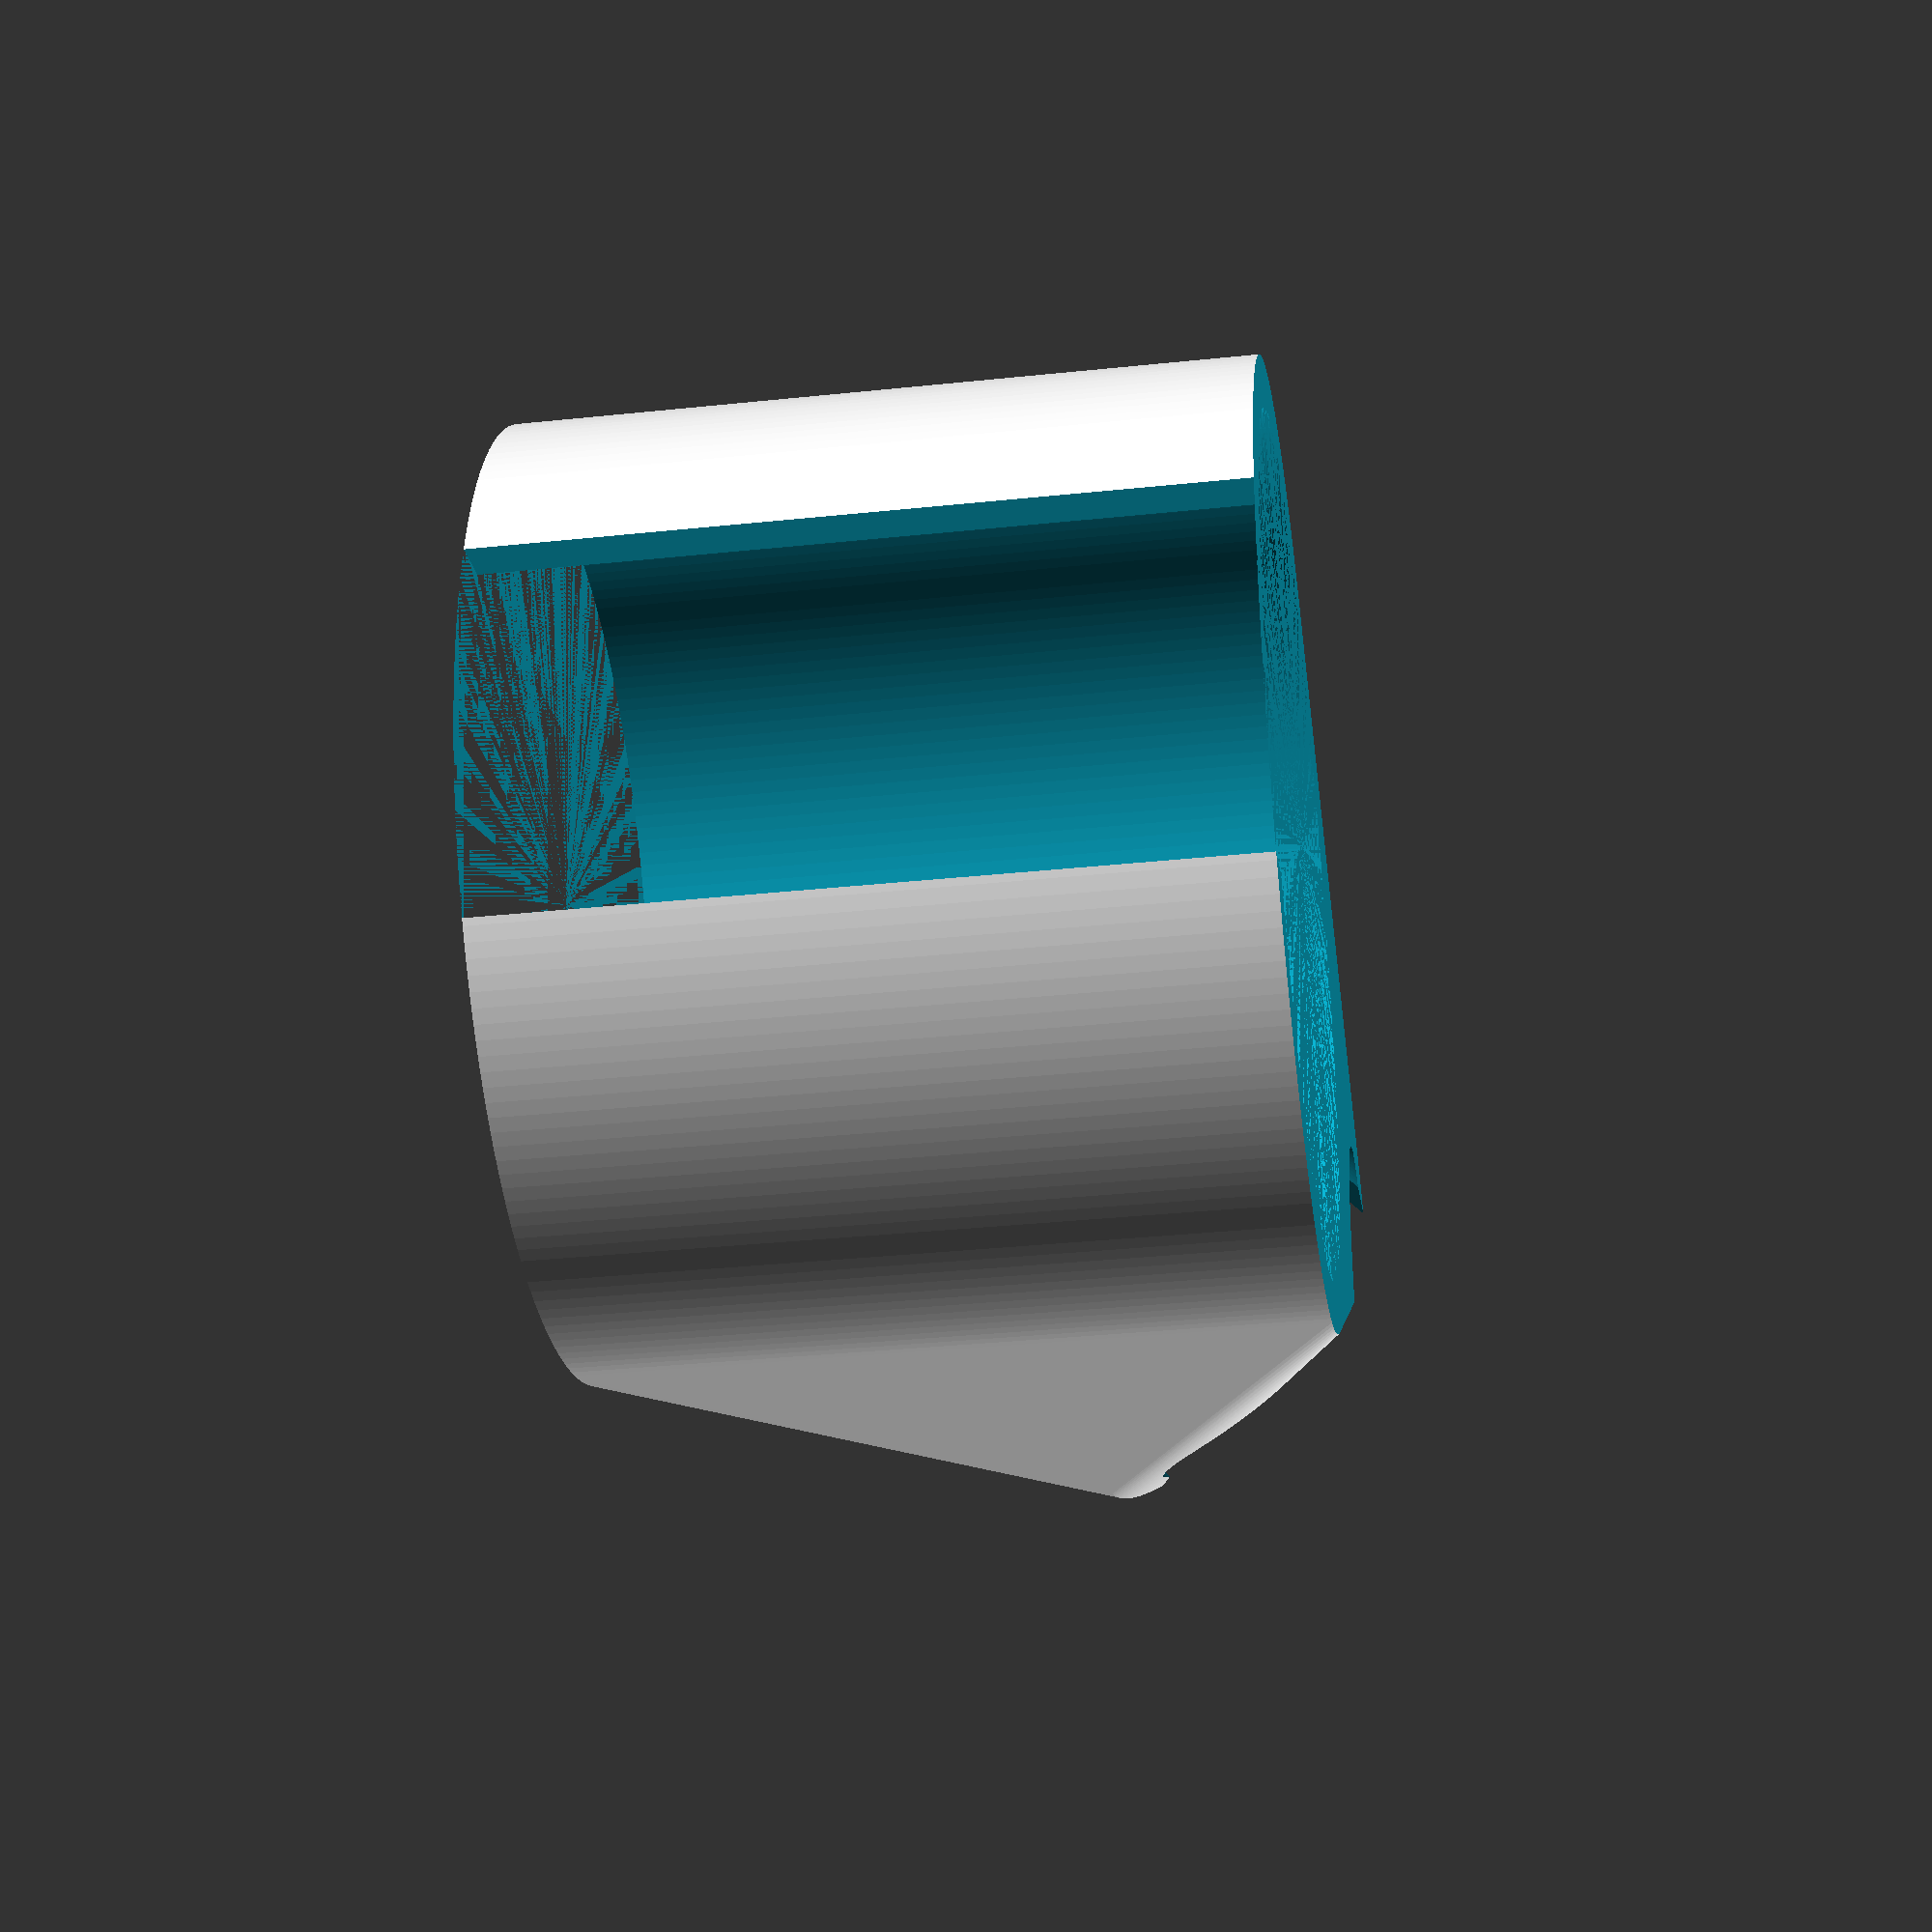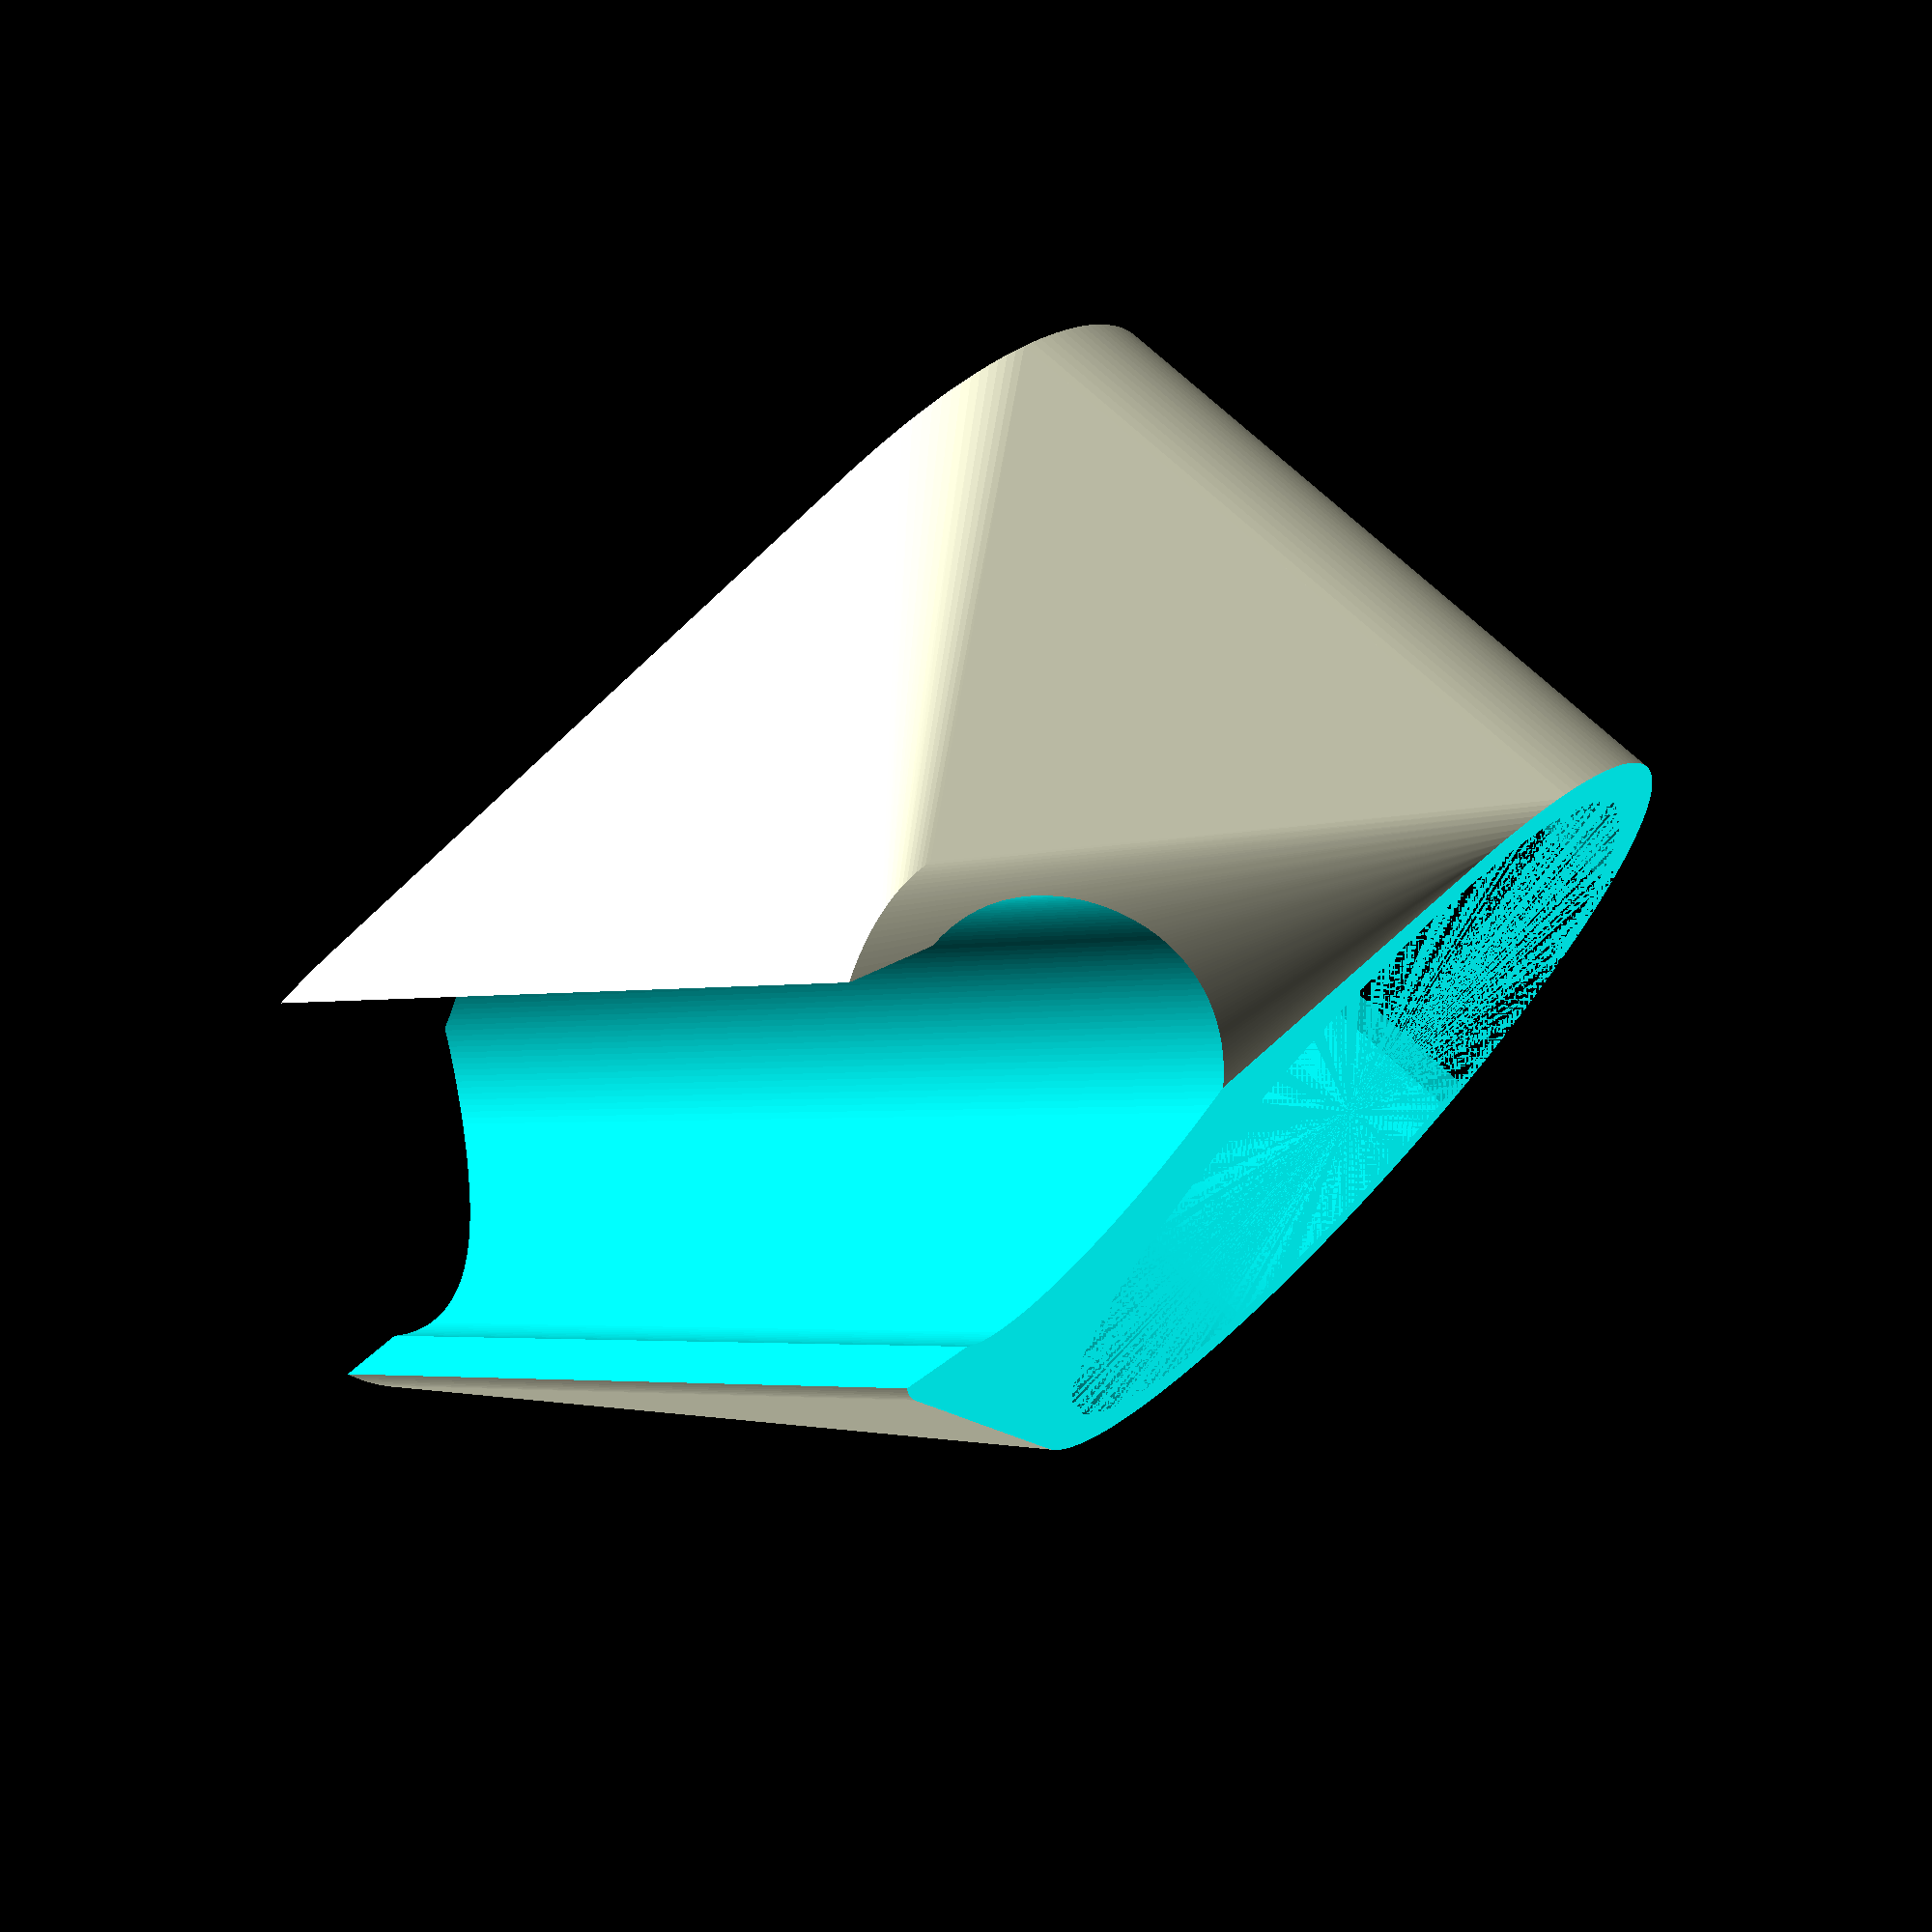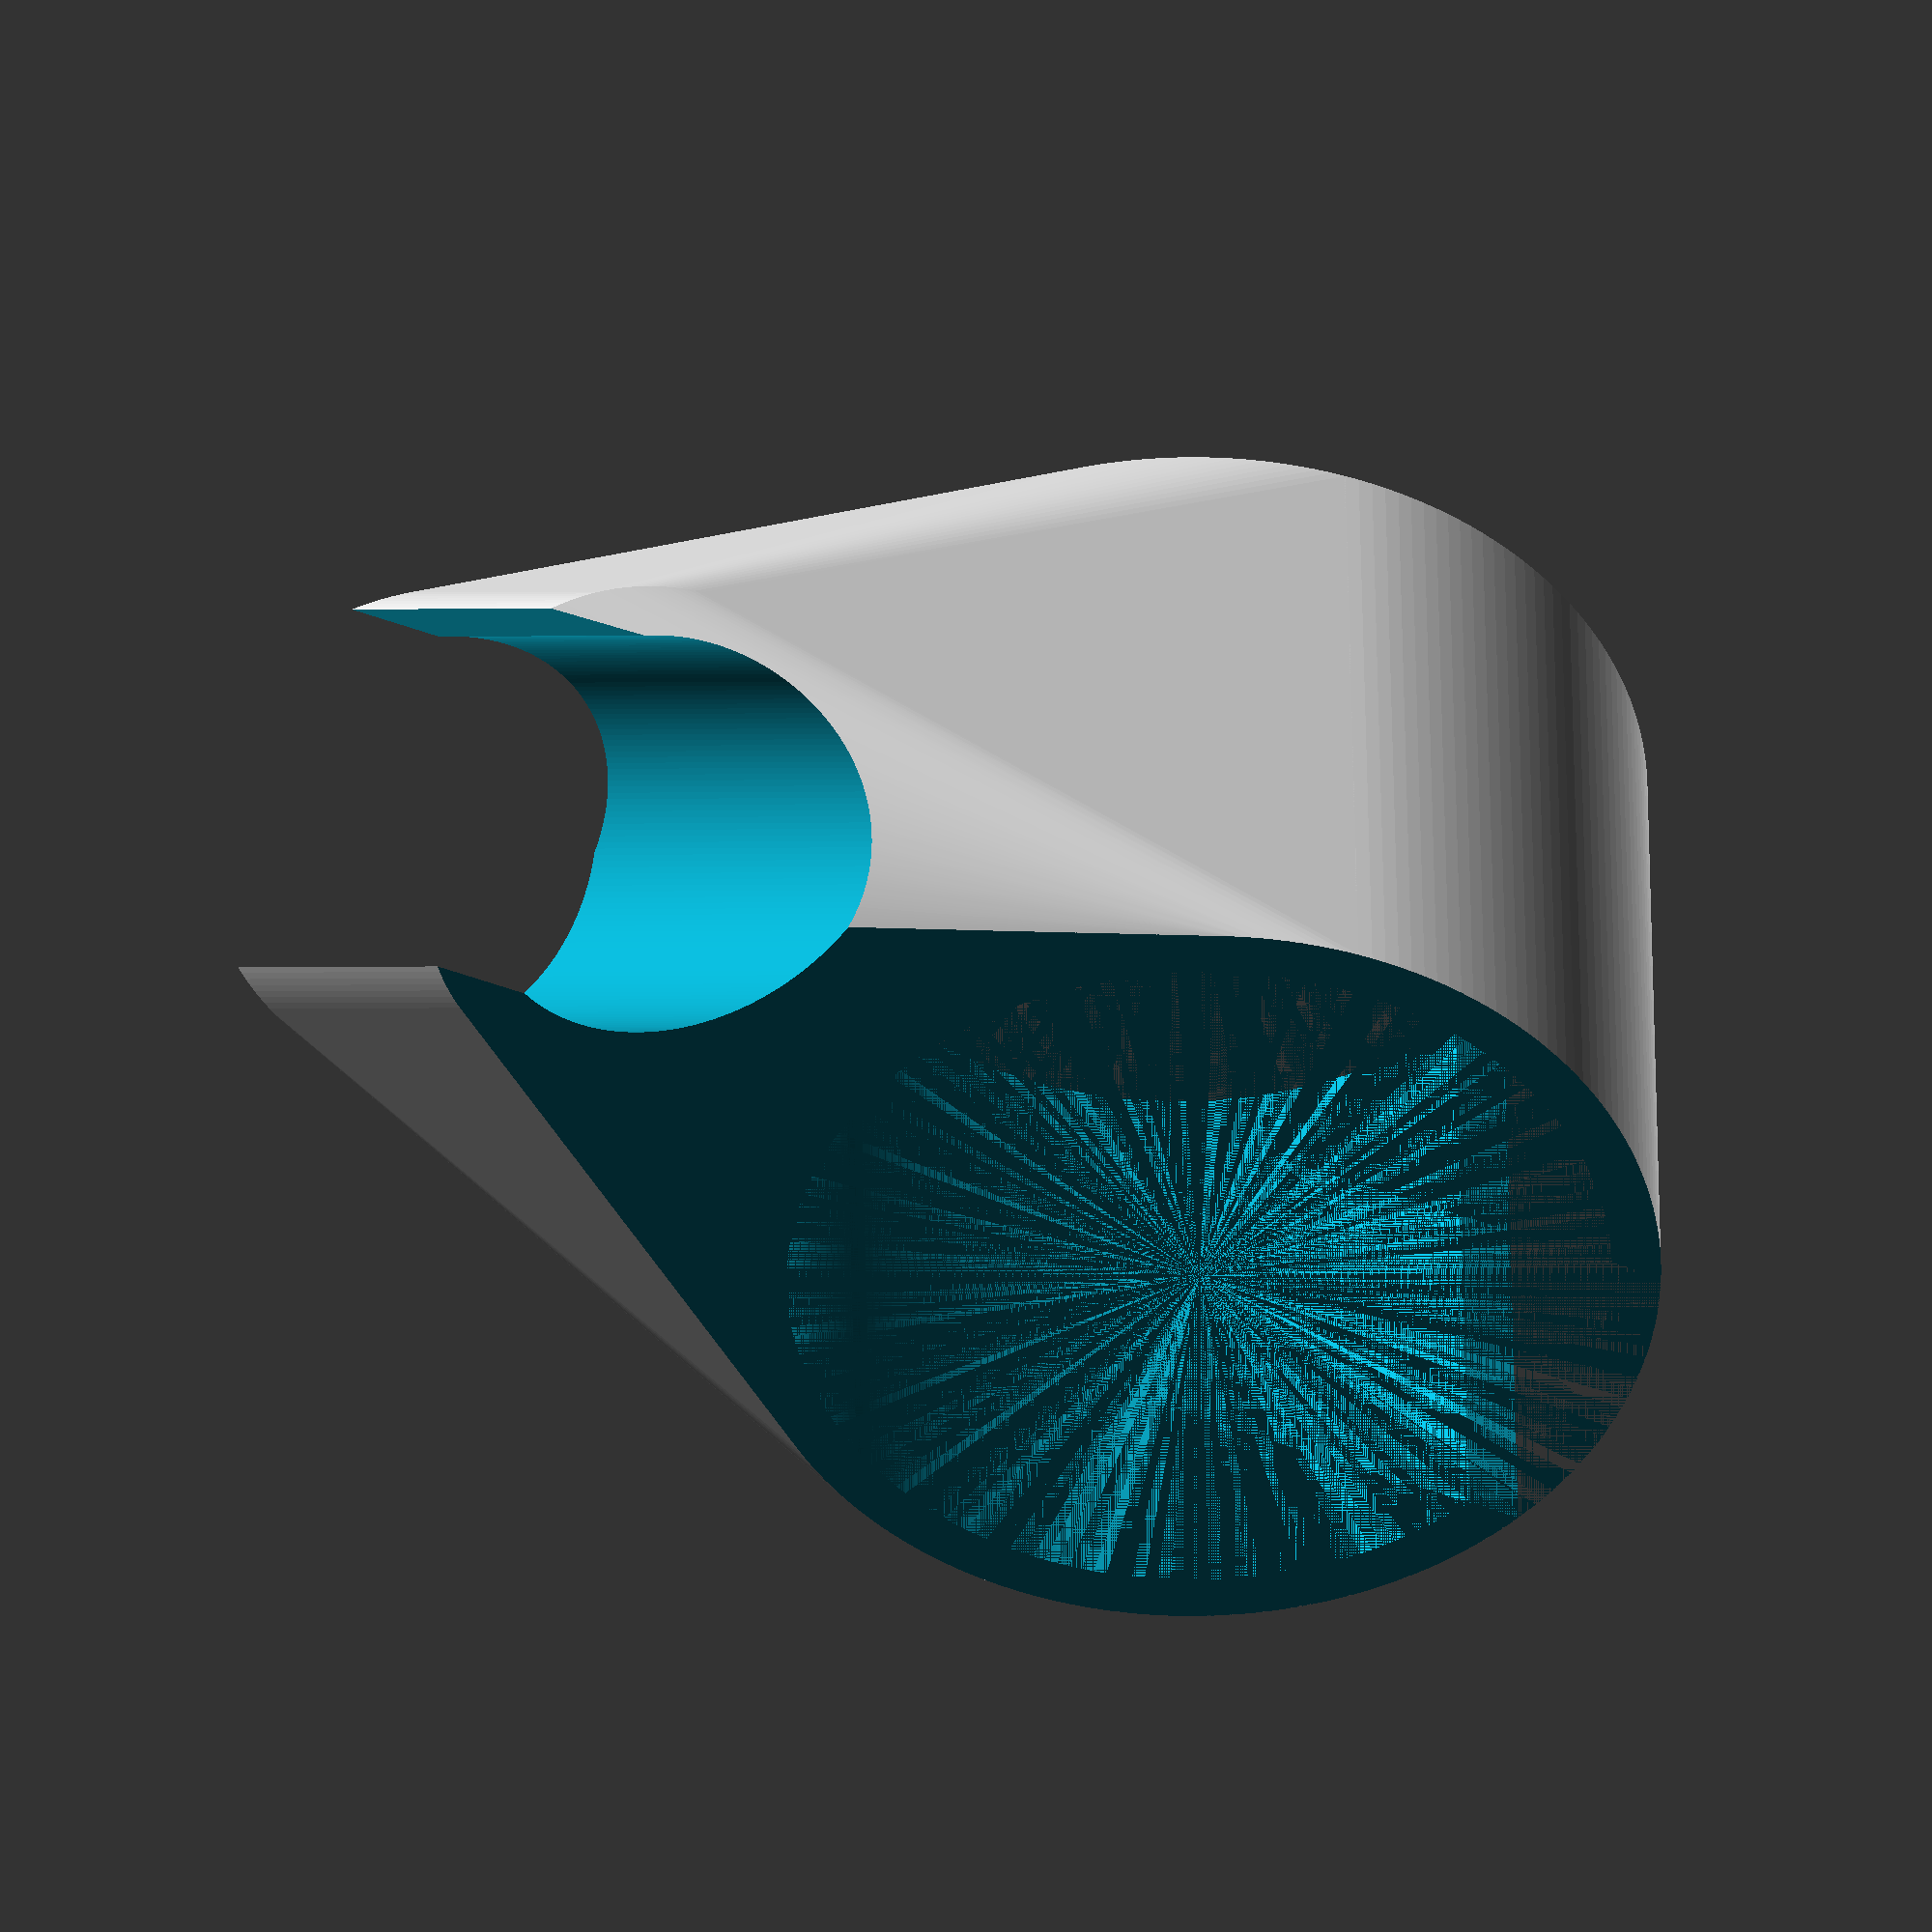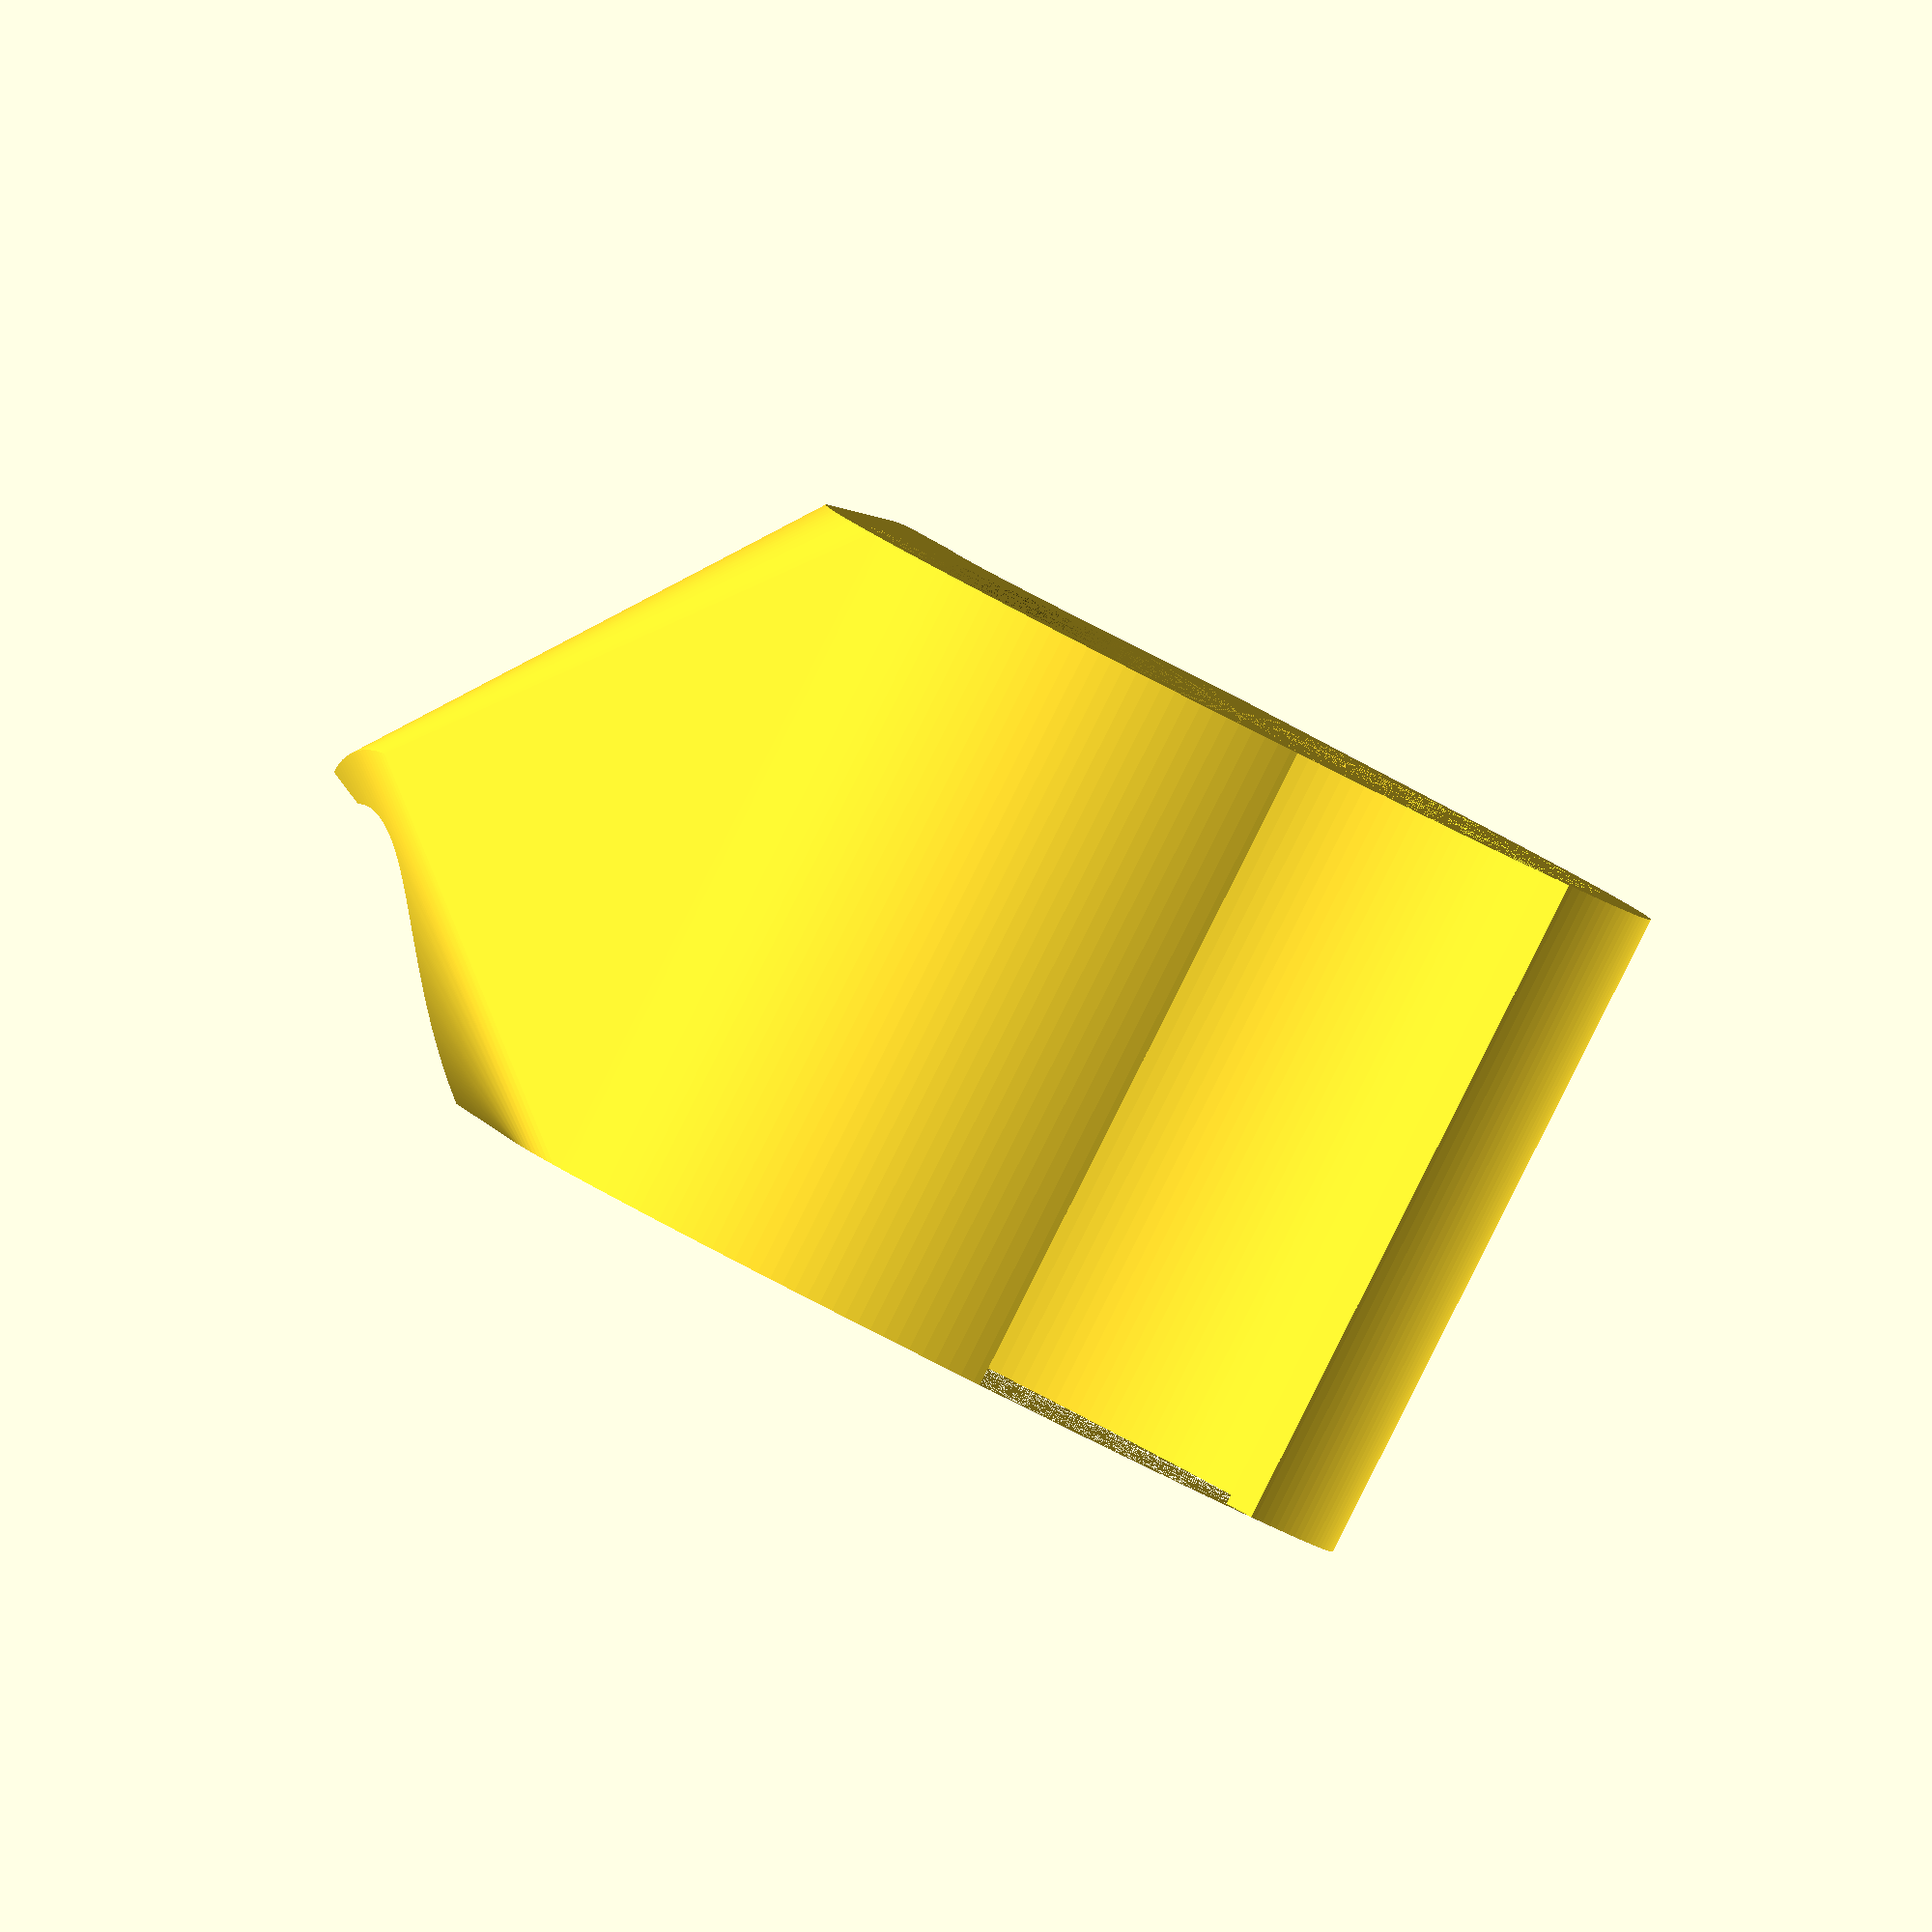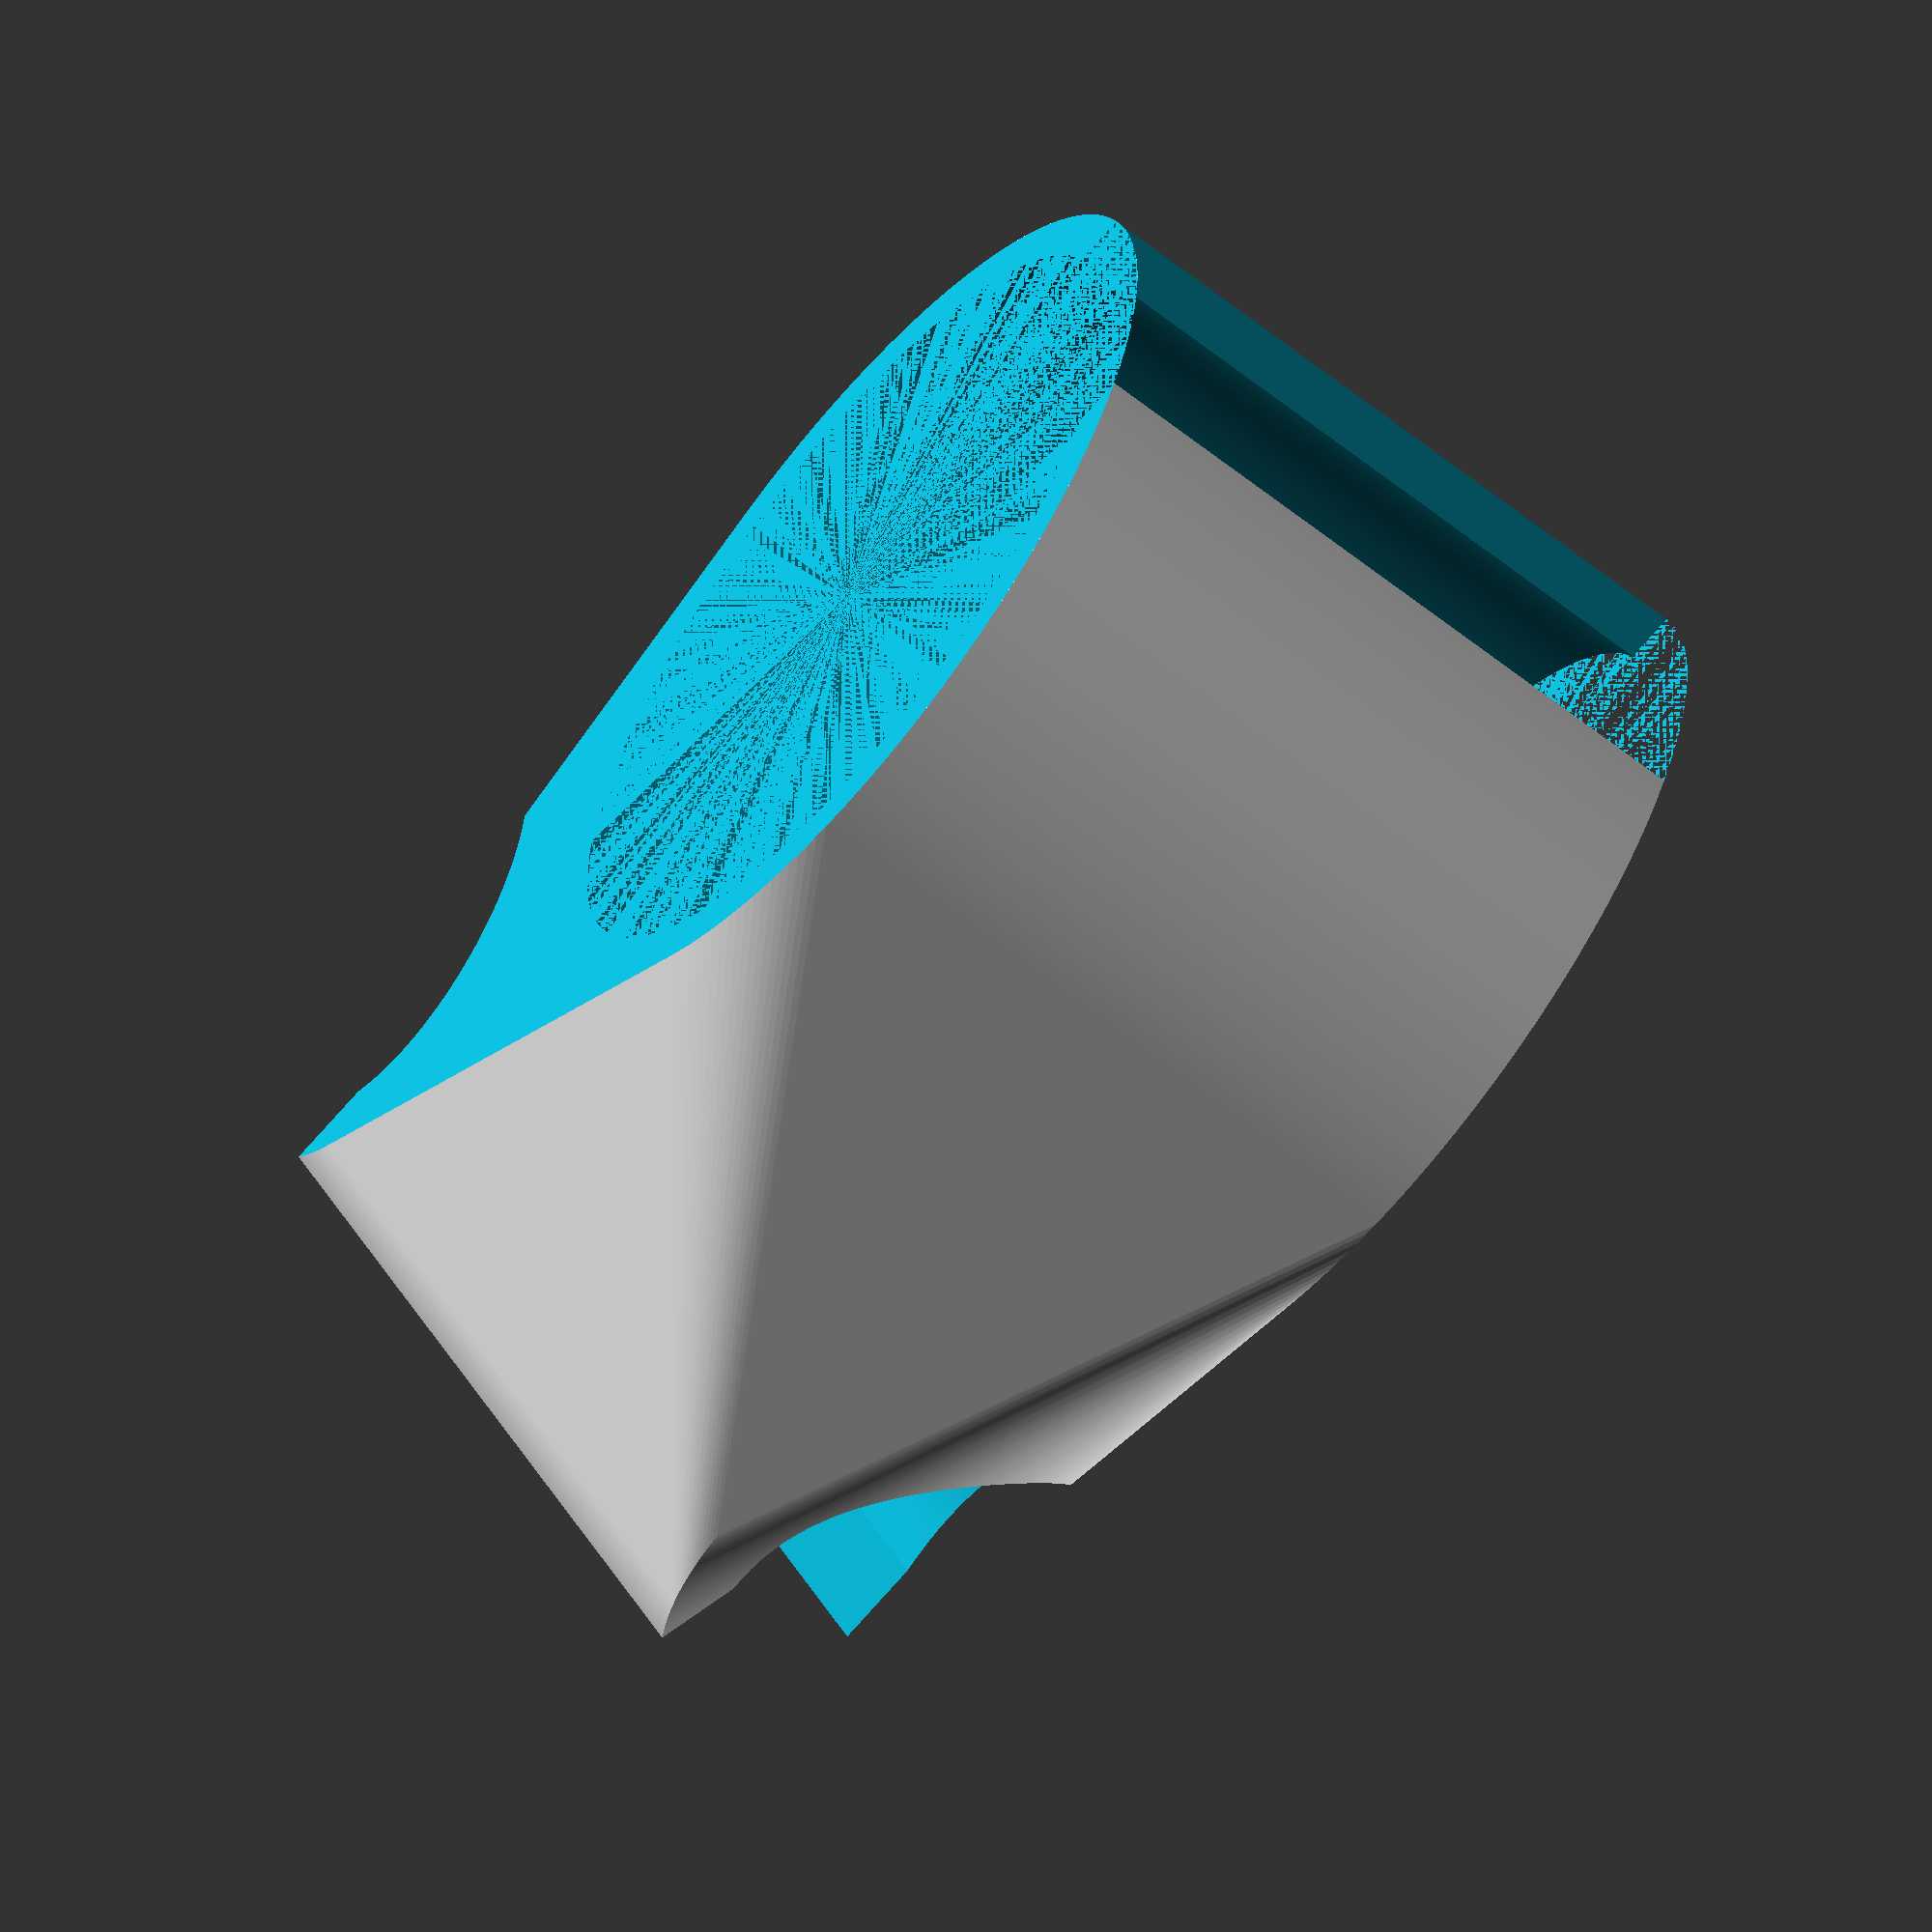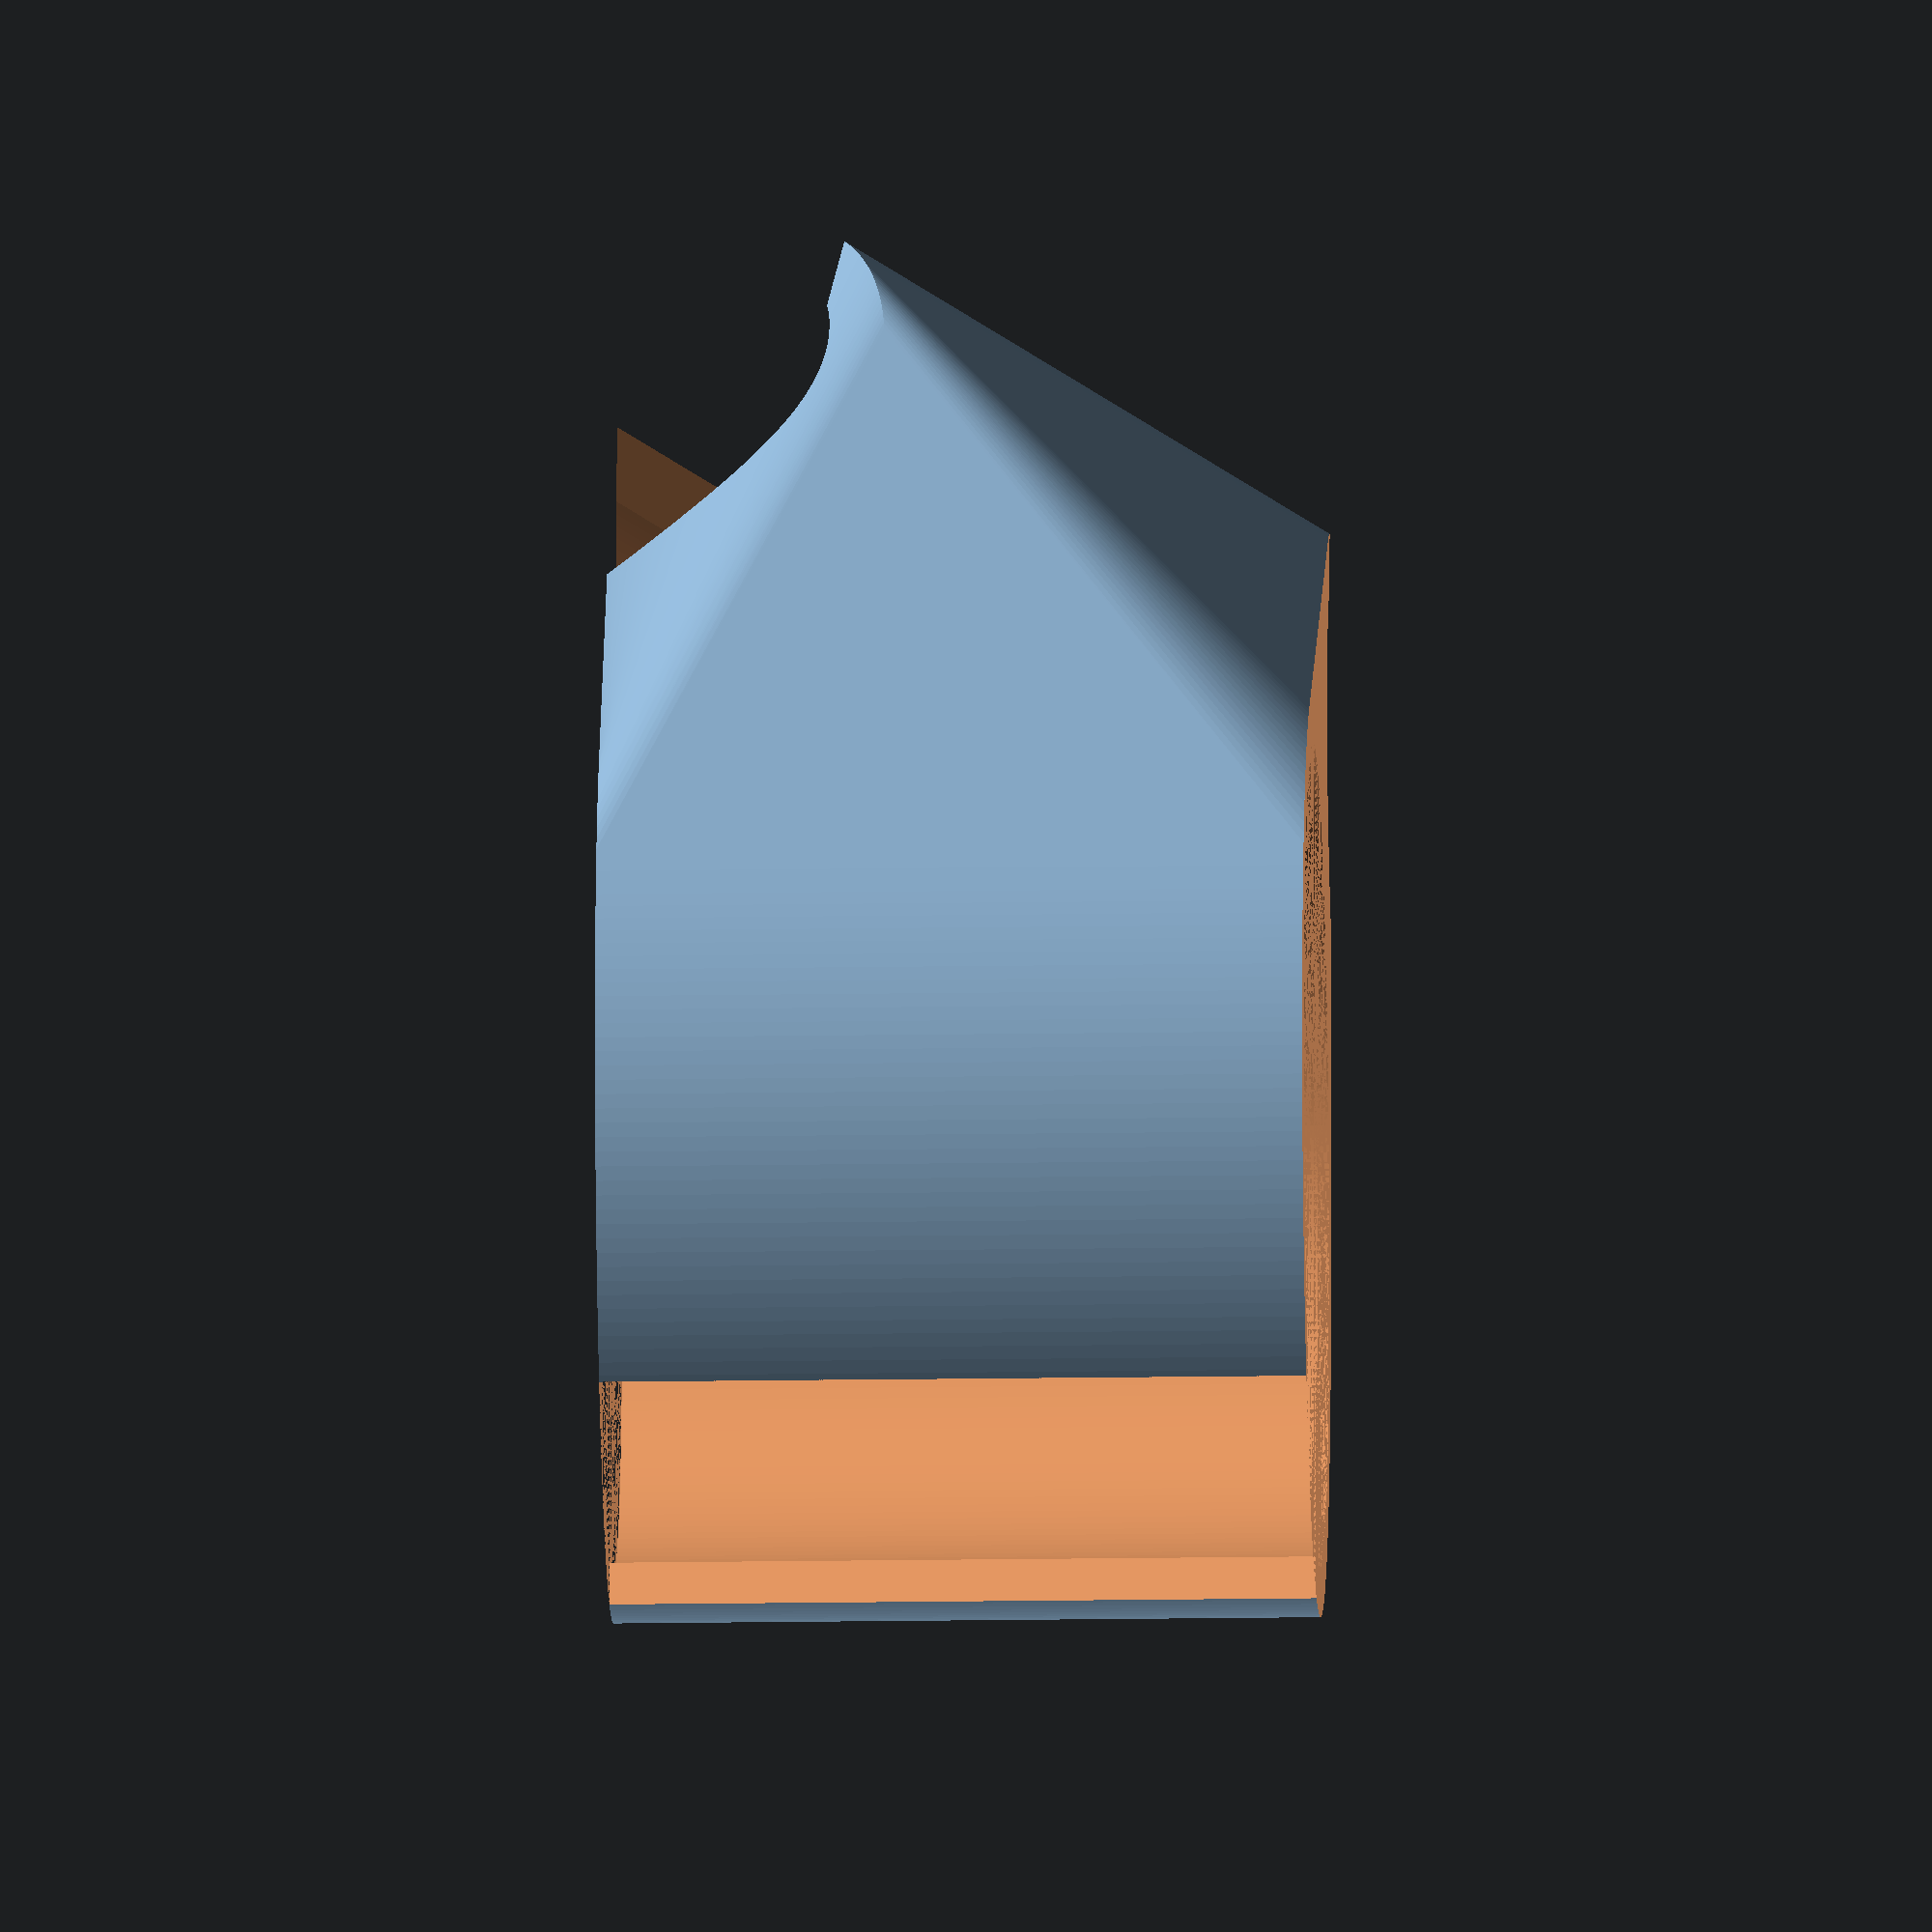
<openscad>

/////////////////////////////////////////////////////////////////
//Remix by W. Englert 12/02/2018/////////////////////////////////
//Finger_Pen_Holder_V2.0_OpenSCAD////////////////////////////////
//Maker's Making Change /////////////////////////////////////////
//http://www.makersmakingchange.com//////////////////////////////
//Remix of Finger Pen Holder (Vertical) by makersmakingchange////
//Published on February 28, 2018/////////////////////////////////
//www.thingiverse.com/thing:2802074//////////////////////////////


/*[variables]*/

//Length of the Ring
Ring_L = 18.0; // [10:0.5:40]

//Ring hole size (mm)
Ring_HD = 21.0; // [10:0.5:40]

//Ring Edge Cutout (mm)
Ring_C =9.0; // [0:0.5:40]

//Thickness of the Ring (mm)
Ring_T = 2.5; // [2:0.1:4]

//Length of the pen holder (mm)
Pen_L = 18; // [10:0.5:40]

//Pen hole size (mm)
Pen_HD = 10.1; // [1:0.1:40]

//Pen Edge Cutout
Pen_C = 9.5; // [0:0.1:40]

//Thickness of Pen holder
Pen_T = 2.5; // [2:0.1:4]

//Angle of Pen holder (degrees)
Pen_A =45; // [0:1:359]

//Additional distance from ring to pen
Distance = 0;// [0:0.5:40]

/*[Hidden]*/
//Total width for top and bottom trimming
Total_W = Ring_HD+(Ring_T*2)+(Pen_HD*2)+(Pen_T*2)+(Distance*2);

//facet Number
$fn=200;


//////////////////////////////////////////////////////////
//////////////////////////////////////////////////////////
//Renders
difference(){
Outer_Structure();
holes();
}


//////////////////////////////////////////////////////////
//////////////////////////////////////////////////////////

//modules

module Outer_Structure (){
//Ring Outer
    cylinder(d1=Ring_T+Ring_HD,d2=Ring_T+Ring_HD, h=Ring_L);

//Ring and Pen outer structure    
hull(){
//hull attachment point on the ring
    cylinder(d1=Ring_T+Ring_HD,d2=Ring_T+Ring_HD, h=Pen_L);

// Pen holder Outer    
    translate([(Ring_HD*0.5)+(Pen_HD*0.5)+(Ring_T*0.5)+(Pen_T*0.5)+Distance,0,(Pen_L*.5)])rotate([Pen_A,0,0]){
    cylinder(d1=Pen_HD + Pen_T,d2=Pen_HD + Pen_T,h=Pen_L, center=true);}
}
}
module holes(){
// Ring Hole
    cylinder(d1=Ring_HD, d2=Ring_HD, h=Ring_L);
    
// Pen Hole    
    translate([(Ring_HD*0.5)+(Pen_HD*0.5)+(Ring_T*0.5)+(Pen_T*0.5)+Distance,0,(Pen_L*.5)])rotate([Pen_A,0,0]){
    cylinder(d1=Pen_HD,d2=Pen_HD,h=Pen_L*2, center=true);}

// Cutout for Pen Hole   
    translate([(Ring_HD*0.5)+(Pen_HD)+(Ring_T*0.5)+(Pen_T*0.5)+Distance,0,Pen_L*.5])rotate([Pen_A,0,0]){
    cube([Pen_HD,Pen_C,Pen_L*2],center=true);}

// Cutout for Ring Hole    
    translate([-Ring_HD,-Ring_C*.5,0])cube([Ring_HD,Ring_C,Ring_L]);

// Trim Bottom of device Flush with Table    
    translate([0,0,-Ring_L])cylinder(d1=Total_W,d2=Total_W,h=Ring_L);

// Trim Top of device Flush    
    translate([0,0,Ring_L])cylinder(d1=Total_W,d2=Total_W,h=Ring_L);
}

/////////////////////////////////////////////////////////////////
//Remix by W. Englert 12/02/2018/////////////////////////////////
//Finger_Pen_Holder_V2.0_OpenSCAD////////////////////////////////
//Maker's Making Change /////////////////////////////////////////
//http://www.makersmakingchange.com//////////////////////////////
//Remix of Finger Pen Holder (Vertical) by makersmakingchange////
//Published on February 28, 2018/////////////////////////////////
//www.thingiverse.com/thing:2802074//////////////////////////////

</openscad>
<views>
elev=214.1 azim=13.4 roll=81.9 proj=p view=wireframe
elev=290.8 azim=322.8 roll=133.8 proj=p view=solid
elev=137.4 azim=156.2 roll=1.1 proj=o view=solid
elev=88.6 azim=300.8 roll=153.3 proj=o view=wireframe
elev=63.3 azim=180.6 roll=51.0 proj=o view=wireframe
elev=196.3 azim=112.7 roll=268.2 proj=o view=solid
</views>
